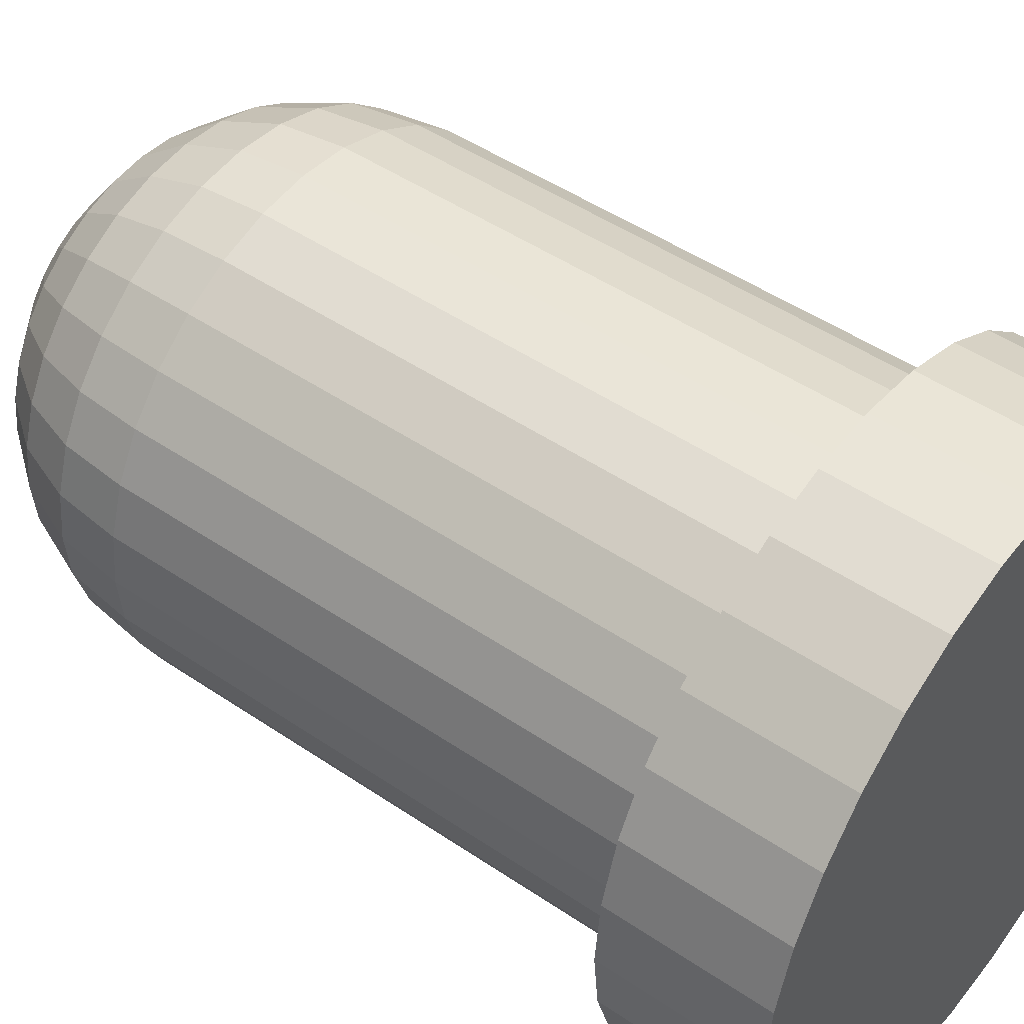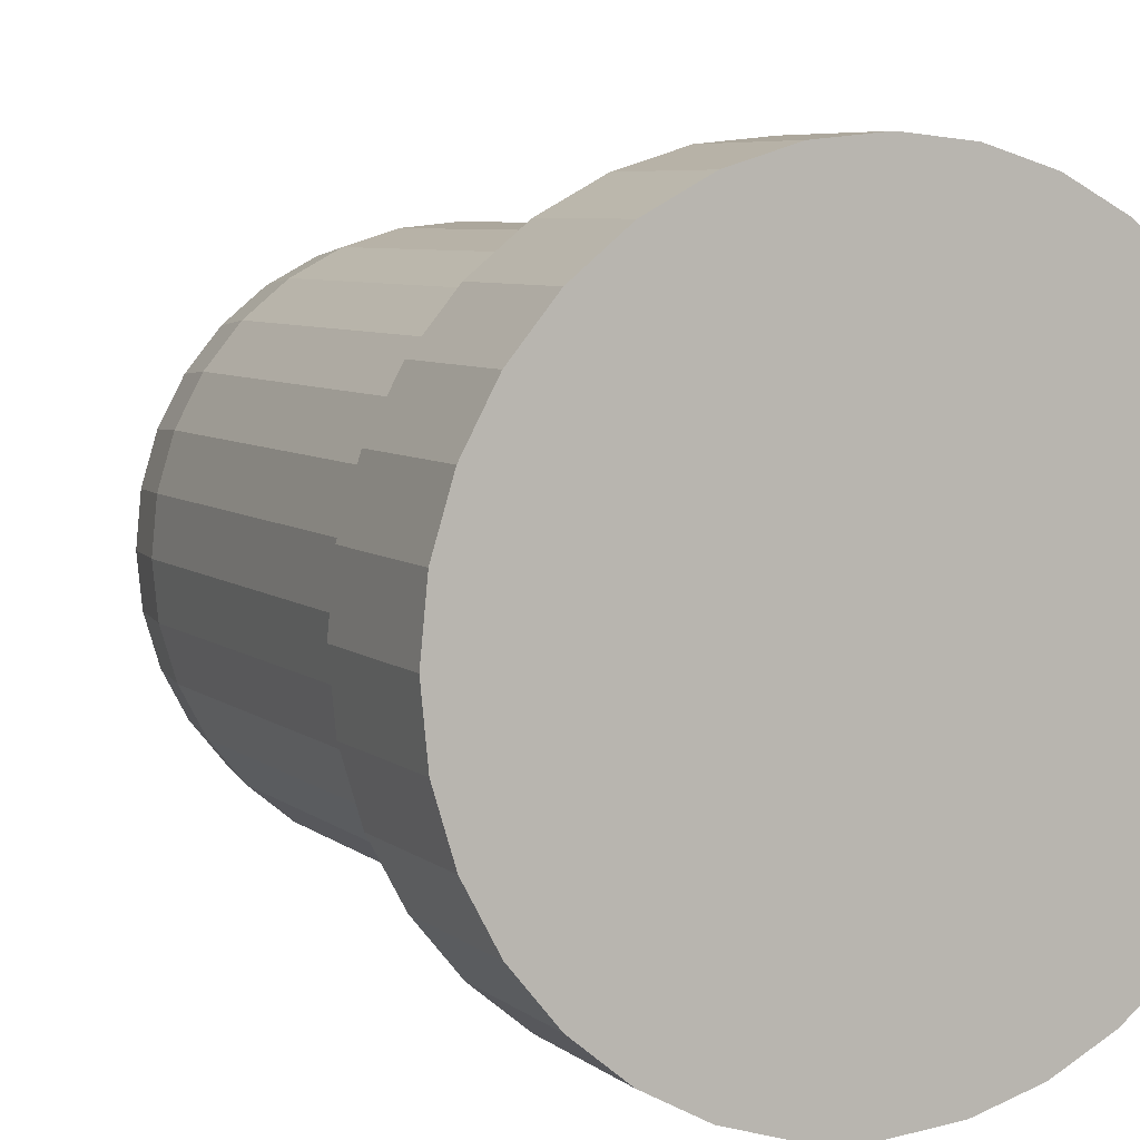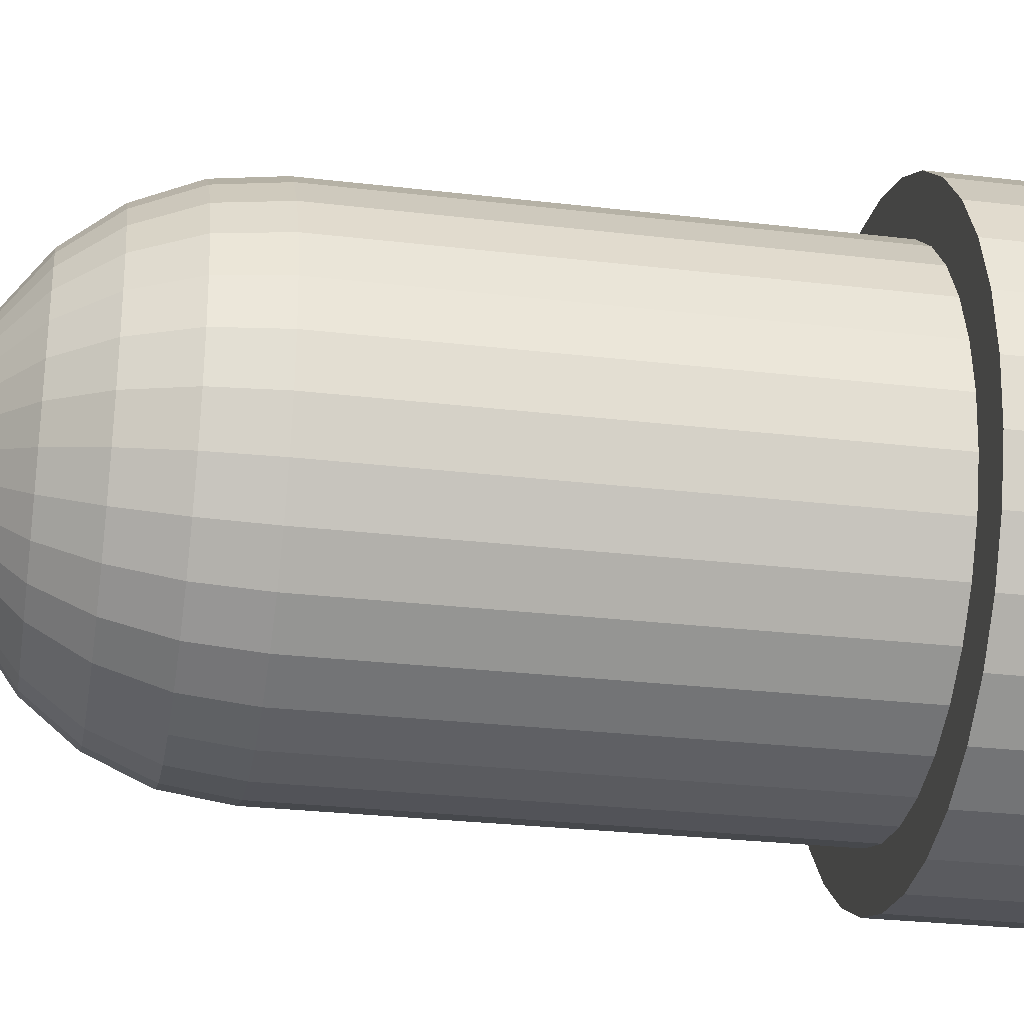
<metadata>
{"format":"obj","ext":"obj","renderer":"f3d","projection":"perspective","resolution":1024,"background":"white","views":[{"elev":47.5,"azim":-52.5,"up":"+Z"},{"elev":6.2,"azim":-25.1,"up":"+Z"},{"elev":-28.0,"azim":-100.2,"up":"+Z"}]}
</metadata>
<code>
o Cylinder
v -0.01929 -0.2981 1.649
v -0.01929 0.1752 1.649
v 0.1758 -0.2981 1.668
v 0.1758 0.1752 1.668
v 0.3634 -0.2981 1.725
v 0.3634 0.1752 1.725
v 0.5363 -0.2981 1.817
v 0.5363 0.1752 1.817
v 0.6878 -0.2981 1.942
v 0.6878 0.1752 1.942
v 0.8122 -0.2981 2.093
v 0.8122 0.1752 2.093
v 0.9046 -0.2981 2.266
v 0.9046 0.1752 2.266
v 0.9615 -0.2981 2.454
v 0.9615 0.1752 2.454
v 0.9807 -0.2981 2.649
v 0.9807 0.1752 2.649
v 0.9615 -0.2981 2.844
v 0.9615 0.1752 2.844
v 0.9046 -0.2981 3.031
v 0.9046 0.1752 3.031
v 0.8122 -0.2981 3.204
v 0.8122 0.1752 3.204
v 0.6878 -0.2981 3.356
v 0.6878 0.1752 3.356
v 0.5363 -0.2981 3.48
v 0.5363 0.1752 3.48
v 0.3634 -0.2981 3.573
v 0.3634 0.1752 3.573
v 0.1758 -0.2981 3.63
v 0.1758 0.1752 3.63
v -0.01929 -0.2981 3.649
v -0.01929 0.1752 3.649
v -0.2144 -0.2981 3.63
v -0.2144 0.1752 3.63
v -0.402 -0.2981 3.573
v -0.402 0.1752 3.573
v -0.5749 -0.2981 3.48
v -0.5749 0.1752 3.48
v -0.7264 -0.2981 3.356
v -0.7264 0.1752 3.356
v -0.8508 -0.2981 3.204
v -0.8508 0.1752 3.204
v -0.9432 -0.2981 3.031
v -0.9432 0.1752 3.031
v -1 -0.2981 2.844
v -1 0.1752 2.844
v -1.019 -0.2981 2.649
v -1.019 0.1752 2.649
v -1 -0.2981 2.454
v -1 0.1752 2.454
v -0.9432 -0.2981 2.266
v -0.9432 0.1752 2.266
v -0.8508 -0.2981 2.093
v -0.8508 0.1752 2.093
v -0.7264 -0.2981 1.942
v -0.7264 0.1752 1.942
v -0.5749 -0.2981 1.817
v -0.5749 0.1752 1.817
v -0.402 -0.2981 1.725
v -0.402 0.1752 1.725
v -0.2144 -0.2981 1.668
v -0.2144 0.1752 1.668
v 0.1758 0.1752 1.668
v -0.01929 0.1752 1.649
v 0.3634 0.1752 1.725
v 0.5363 0.1752 1.817
v 0.6878 0.1752 1.942
v 0.8122 0.1752 2.093
v 0.9046 0.1752 2.266
v 0.9615 0.1752 2.454
v 0.9807 0.1752 2.649
v 0.9615 0.1752 2.844
v 0.9046 0.1752 3.031
v 0.8122 0.1752 3.204
v 0.6878 0.1752 3.356
v 0.5363 0.1752 3.48
v 0.3634 0.1752 3.573
v 0.1758 0.1752 3.63
v -0.01929 0.1752 3.649
v -0.2144 0.1752 3.63
v -0.402 0.1752 3.573
v -0.5749 0.1752 3.48
v -0.7264 0.1752 3.356
v -0.8508 0.1752 3.204
v -0.9432 0.1752 3.031
v -1 0.1752 2.844
v -1.019 0.1752 2.649
v -1 0.1752 2.454
v -0.9432 0.1752 2.266
v -0.8508 0.1752 2.093
v -0.7264 0.1752 1.942
v -0.5749 0.1752 1.817
v -0.402 0.1752 1.725
v -0.2144 0.1752 1.668
v 0.14 0.1752 1.848
v -0.01929 0.1752 1.832
v 0.2932 0.1752 1.894
v 0.4344 0.1752 1.97
v 0.5581 0.1752 2.071
v 0.6597 0.1752 2.195
v 0.7352 0.1752 2.336
v 0.7816 0.1752 2.489
v 0.7973 0.1752 2.649
v 0.7816 0.1752 2.808
v 0.7352 0.1752 2.961
v 0.6597 0.1752 3.102
v 0.5581 0.1752 3.226
v 0.4344 0.1752 3.328
v 0.2932 0.1752 3.403
v 0.14 0.1752 3.45
v -0.01929 0.1752 3.465
v -0.1786 0.1752 3.45
v -0.3318 0.1752 3.403
v -0.473 0.1752 3.328
v -0.5967 0.1752 3.226
v -0.6983 0.1752 3.102
v -0.7737 0.1752 2.961
v -0.8202 0.1752 2.808
v -0.8359 0.1752 2.649
v -0.8202 0.1752 2.489
v -0.7737 0.1752 2.336
v -0.6983 0.1752 2.195
v -0.5967 0.1752 2.071
v -0.473 0.1752 1.97
v -0.3318 0.1752 1.894
v -0.1786 0.1752 1.848
v 0.1758 0.1752 1.668
v -0.01929 0.1752 1.649
v 0.3634 0.1752 1.725
v 0.5363 0.1752 1.817
v 0.6878 0.1752 1.942
v 0.8122 0.1752 2.093
v 0.9046 0.1752 2.266
v 0.9615 0.1752 2.454
v 0.9807 0.1752 2.649
v 0.9615 0.1752 2.844
v 0.9046 0.1752 3.031
v 0.8122 0.1752 3.204
v 0.6878 0.1752 3.356
v 0.5363 0.1752 3.48
v 0.3634 0.1752 3.573
v 0.1758 0.1752 3.63
v -0.01929 0.1752 3.649
v -0.2144 0.1752 3.63
v -0.402 0.1752 3.573
v -0.5749 0.1752 3.48
v -0.7264 0.1752 3.356
v -0.8508 0.1752 3.204
v -0.9432 0.1752 3.031
v -1 0.1752 2.844
v -1.019 0.1752 2.649
v -1 0.1752 2.454
v -0.9432 0.1752 2.266
v -0.8508 0.1752 2.093
v -0.7264 0.1752 1.942
v -0.5749 0.1752 1.817
v -0.402 0.1752 1.725
v -0.2144 0.1752 1.668
v -0.0204 2.08 2.654
v 0.14 1.845 1.848
v 0.02112 2.636 2.446
v 0.05981 2.554 2.251
v 0.09304 2.424 2.084
v 0.1185 2.254 1.956
v 0.1346 2.057 1.875
v -0.01929 1.845 1.832
v -0.01929 2.664 2.654
v -0.01929 2.057 1.86
v -0.01929 2.254 1.942
v -0.01929 2.424 2.073
v -0.01929 2.554 2.243
v -0.01929 2.636 2.442
v -0.02147 2.08 2.654
v 0.2932 1.845 1.894
v 0.05998 2.636 2.457
v 0.1359 2.554 2.274
v 0.201 2.424 2.117
v 0.2511 2.254 1.996
v 0.2825 2.057 1.92
v -0.02245 2.08 2.653
v 0.4344 1.845 1.97
v 0.09579 2.636 2.477
v 0.206 2.554 2.312
v 0.3006 2.424 2.17
v 0.3732 2.254 2.061
v 0.4188 2.057 1.993
v -0.02331 2.08 2.653
v 0.5581 1.845 2.071
v 0.1272 2.636 2.502
v 0.2674 2.554 2.362
v 0.3878 2.424 2.242
v 0.4802 2.254 2.149
v 0.5383 2.057 2.091
v -0.02402 2.08 2.652
v 0.6597 1.845 2.195
v 0.1529 2.636 2.534
v 0.3178 2.554 2.424
v 0.4594 2.424 2.329
v 0.5681 2.254 2.256
v 0.6364 2.057 2.211
v -0.02454 2.08 2.651
v 0.7352 1.845 2.336
v 0.1721 2.636 2.569
v 0.3553 2.554 2.494
v 0.5126 2.424 2.428
v 0.6334 2.254 2.378
v 0.7093 2.057 2.347
v -0.02487 2.08 2.65
v 0.7816 1.845 2.489
v 0.1839 2.636 2.608
v 0.3784 2.554 2.57
v 0.5454 2.424 2.536
v 0.6736 2.254 2.511
v 0.7541 2.057 2.495
v -0.02497 2.664 2.649
v 0.7973 1.845 2.649
v 0.1878 2.636 2.649
v 0.3862 2.554 2.649
v 0.5565 2.424 2.649
v 0.6871 2.254 2.649
v 0.7693 2.057 2.649
v -0.02487 2.08 2.648
v 0.7816 1.845 2.808
v 0.1839 2.636 2.689
v 0.3784 2.554 2.728
v 0.5454 2.424 2.761
v 0.6736 2.254 2.787
v 0.7541 2.057 2.803
v -0.02454 2.664 2.647
v 0.7352 1.845 2.961
v 0.1721 2.636 2.728
v 0.3553 2.554 2.804
v 0.5126 2.424 2.869
v 0.6334 2.254 2.919
v 0.7093 2.057 2.951
v -0.02402 2.08 2.646
v 0.6597 1.845 3.102
v 0.1529 2.636 2.764
v 0.3178 2.554 2.874
v 0.4594 2.424 2.969
v 0.5681 2.254 3.041
v 0.6364 2.057 3.087
v -0.02331 2.664 2.645
v 0.5581 1.845 3.226
v 0.1272 2.636 2.795
v 0.2674 2.554 2.935
v 0.3878 2.424 3.056
v 0.4802 2.254 3.148
v 0.5383 2.057 3.206
v -0.02245 2.664 2.644
v 0.4344 1.845 3.328
v 0.09579 2.636 2.821
v 0.206 2.554 2.986
v 0.3006 2.424 3.127
v 0.3732 2.254 3.236
v 0.4188 2.057 3.304
v -0.02147 2.08 2.644
v 0.2932 1.845 3.403
v 0.05998 2.636 2.84
v 0.1359 2.554 3.023
v 0.201 2.424 3.181
v 0.2511 2.254 3.301
v 0.2825 2.057 3.377
v -0.0204 2.08 2.643
v 0.14 1.845 3.45
v 0.02112 2.636 2.852
v 0.05981 2.554 3.046
v 0.09304 2.424 3.213
v 0.1185 2.254 3.342
v 0.1346 2.057 3.422
v -0.01929 2.08 2.643
v -0.01929 1.845 3.465
v -0.01929 2.636 2.856
v -0.01929 2.554 3.054
v -0.01929 2.424 3.225
v -0.01929 2.254 3.355
v -0.01929 2.057 3.437
v -0.01818 2.08 2.643
v -0.1786 1.845 3.45
v -0.0597 2.636 2.852
v -0.09839 2.554 3.046
v -0.1316 2.424 3.213
v -0.1571 2.254 3.342
v -0.1731 2.057 3.422
v -0.01711 2.08 2.644
v -0.3318 1.845 3.403
v -0.09856 2.636 2.84
v -0.1745 2.554 3.023
v -0.2396 2.424 3.181
v -0.2896 2.254 3.301
v -0.3211 2.057 3.377
v -0.01613 2.08 2.644
v -0.473 1.845 3.328
v -0.1344 2.636 2.821
v -0.2446 2.554 2.986
v -0.3392 2.424 3.127
v -0.4118 2.254 3.236
v -0.4574 2.057 3.304
v -0.01527 2.08 2.645
v -0.5967 1.845 3.226
v -0.1658 2.636 2.795
v -0.306 2.554 2.935
v -0.4264 2.424 3.056
v -0.5188 2.254 3.148
v -0.5769 2.057 3.206
v -0.01456 2.664 2.646
v -0.6983 1.845 3.102
v -0.1915 2.636 2.764
v -0.3564 2.554 2.874
v -0.498 2.424 2.969
v -0.6067 2.254 3.041
v -0.675 2.057 3.087
v -0.01404 2.08 2.647
v -0.7737 1.845 2.961
v -0.2107 2.636 2.728
v -0.3939 2.554 2.804
v -0.5512 2.424 2.869
v -0.672 2.254 2.919
v -0.7478 2.057 2.951
v -0.01371 2.08 2.648
v -0.8202 1.845 2.808
v -0.2225 2.636 2.689
v -0.417 2.554 2.728
v -0.584 2.424 2.761
v -0.7122 2.254 2.787
v -0.7927 2.057 2.803
v -0.01361 2.08 2.649
v -0.8359 1.845 2.649
v -0.2264 2.636 2.649
v -0.4248 2.554 2.649
v -0.5951 2.424 2.649
v -0.7257 2.254 2.649
v -0.8079 2.057 2.649
v -0.01371 2.08 2.65
v -0.8202 1.845 2.489
v -0.2225 2.636 2.608
v -0.417 2.554 2.57
v -0.584 2.424 2.536
v -0.7122 2.254 2.511
v -0.7927 2.057 2.495
v -0.01404 2.664 2.651
v -0.7737 1.845 2.336
v -0.2107 2.636 2.569
v -0.3939 2.554 2.494
v -0.5512 2.424 2.428
v -0.672 2.254 2.378
v -0.7478 2.057 2.347
v -0.01456 2.664 2.652
v -0.6983 1.845 2.195
v -0.1915 2.636 2.534
v -0.3564 2.554 2.424
v -0.498 2.424 2.329
v -0.6067 2.254 2.256
v -0.675 2.057 2.211
v -0.01527 2.08 2.653
v -0.5967 1.845 2.071
v -0.1658 2.636 2.502
v -0.306 2.554 2.362
v -0.4264 2.424 2.242
v -0.5188 2.254 2.149
v -0.5769 2.057 2.091
v -0.01613 2.08 2.653
v -0.473 1.845 1.97
v -0.1344 2.636 2.477
v -0.2446 2.554 2.312
v -0.3392 2.424 2.17
v -0.4118 2.254 2.061
v -0.4574 2.057 1.993
v -0.01711 2.08 2.654
v -0.3318 1.845 1.894
v -0.09856 2.636 2.457
v -0.1745 2.554 2.274
v -0.2396 2.424 2.117
v -0.2896 2.254 1.996
v -0.3211 2.057 1.92
v -0.01818 2.664 2.654
v -0.1786 1.845 1.848
v -0.0597 2.636 2.446
v -0.09839 2.554 2.251
v -0.1316 2.424 2.084
v -0.1571 2.254 1.956
v -0.1731 2.057 1.875
f 1 2 4 3
f 3 4 6 5
f 5 6 8 7
f 7 8 10 9
f 9 10 12 11
f 11 12 14 13
f 13 14 16 15
f 15 16 18 17
f 17 18 20 19
f 19 20 22 21
f 21 22 24 23
f 23 24 26 25
f 25 26 28 27
f 27 28 30 29
f 29 30 32 31
f 31 32 34 33
f 33 34 36 35
f 35 36 38 37
f 37 38 40 39
f 39 40 42 41
f 41 42 44 43
f 43 44 46 45
f 45 46 48 47
f 47 48 50 49
f 49 50 52 51
f 51 52 54 53
f 53 54 56 55
f 55 56 58 57
f 57 58 60 59
f 59 60 62 61
f 22 20 74 75
f 61 62 64 63
f 63 64 2 1
f 1 3 5 7 9 11 13 15 17 19 21 23 25 27 29 31 33 35 37 39 41 43 45 47 49 51 53 55 57 59 61 63
f 65 66 130 129
f 40 38 83 84
f 58 56 92 93
f 14 12 70 71
f 32 30 79 80
f 50 48 88 89
f 6 4 65 67
f 24 22 75 76
f 42 40 84 85
f 60 58 93 94
f 16 14 71 72
f 34 32 80 81
f 52 50 89 90
f 8 6 67 68
f 26 24 76 77
f 44 42 85 86
f 62 60 94 95
f 18 16 72 73
f 36 34 81 82
f 54 52 90 91
f 10 8 68 69
f 28 26 77 78
f 46 44 86 87
f 64 62 95 96
f 20 18 73 74
f 38 36 82 83
f 56 54 91 92
f 12 10 69 70
f 30 28 78 79
f 48 46 87 88
f 4 2 66 65
f 2 64 96 66
f 93 92 156 157
f 80 79 143 144
f 67 65 129 131
f 94 93 157 158
f 81 80 144 145
f 68 67 131 132
f 95 94 158 159
f 82 81 145 146
f 69 68 132 133
f 96 95 159 160
f 83 82 146 147
f 70 69 133 134
f 66 96 160 130
f 84 83 147 148
f 71 70 134 135
f 85 84 148 149
f 72 71 135 136
f 86 85 149 150
f 73 72 136 137
f 87 86 150 151
f 74 73 137 138
f 88 87 151 152
f 75 74 138 139
f 89 88 152 153
f 76 75 139 140
f 90 89 153 154
f 77 76 140 141
f 91 90 154 155
f 78 77 141 142
f 92 91 155 156
f 79 78 142 143
f 98 97 129 130
f 97 99 131 129
f 99 100 132 131
f 100 101 133 132
f 101 102 134 133
f 102 103 135 134
f 103 104 136 135
f 104 105 137 136
f 105 106 138 137
f 106 107 139 138
f 107 108 140 139
f 108 109 141 140
f 109 110 142 141
f 110 111 143 142
f 111 112 144 143
f 112 113 145 144
f 113 114 146 145
f 114 115 147 146
f 115 116 148 147
f 116 117 149 148
f 117 118 150 149
f 118 119 151 150
f 119 120 152 151
f 120 121 153 152
f 121 122 154 153
f 122 123 155 154
f 123 124 156 155
f 124 125 157 156
f 125 126 158 157
f 126 127 159 158
f 127 128 160 159
f 128 98 130 160
f 99 97 162 176
f 116 115 288 295
f 103 102 197 204
f 100 99 176 183
f 117 116 295 302
f 104 103 204 211
f 118 117 302 309
f 105 104 211 218
f 119 118 309 316
f 106 105 218 225
f 120 119 316 323
f 107 106 225 232
f 121 120 323 330
f 108 107 232 239
f 122 121 330 337
f 109 108 239 246
f 123 122 337 344
f 110 109 246 253
f 124 123 344 351
f 111 110 253 260
f 125 124 351 358
f 112 111 260 267
f 161 169 378 371 364 357 350 343 336 329 322 315 308 301 294 287 280 273 266 259 252 245 238 231 224 217 210 203 196 189 182 175
f 126 125 358 365
f 113 112 267 274
f 98 128 379 168
f 127 126 365 372
f 114 113 274 281
f 101 100 183 190
f 128 127 372 379
f 115 114 281 288
f 102 101 190 197
f 162 168 170 167
f 167 170 171 166
f 166 171 172 165
f 165 172 173 164
f 164 173 174 163
f 163 174 169 161
f 176 162 167 181
f 181 167 166 180
f 180 166 165 179
f 179 165 164 178
f 178 164 163 177
f 177 163 161 175
f 183 176 181 188
f 188 181 180 187
f 187 180 179 186
f 186 179 178 185
f 185 178 177 184
f 184 177 175 182
f 190 183 188 195
f 195 188 187 194
f 194 187 186 193
f 193 186 185 192
f 192 185 184 191
f 191 184 182 189
f 197 190 195 202
f 202 195 194 201
f 201 194 193 200
f 200 193 192 199
f 199 192 191 198
f 198 191 189 196
f 204 197 202 209
f 209 202 201 208
f 208 201 200 207
f 207 200 199 206
f 206 199 198 205
f 205 198 196 203
f 211 204 209 216
f 216 209 208 215
f 215 208 207 214
f 214 207 206 213
f 213 206 205 212
f 212 205 203 210
f 218 211 216 223
f 223 216 215 222
f 222 215 214 221
f 221 214 213 220
f 220 213 212 219
f 219 212 210 217
f 225 218 223 230
f 230 223 222 229
f 229 222 221 228
f 228 221 220 227
f 227 220 219 226
f 226 219 217 224
f 232 225 230 237
f 237 230 229 236
f 236 229 228 235
f 235 228 227 234
f 234 227 226 233
f 233 226 224 231
f 239 232 237 244
f 244 237 236 243
f 243 236 235 242
f 242 235 234 241
f 241 234 233 240
f 240 233 231 238
f 246 239 244 251
f 251 244 243 250
f 250 243 242 249
f 249 242 241 248
f 248 241 240 247
f 247 240 238 245
f 253 246 251 258
f 258 251 250 257
f 257 250 249 256
f 256 249 248 255
f 255 248 247 254
f 254 247 245 252
f 260 253 258 265
f 265 258 257 264
f 264 257 256 263
f 263 256 255 262
f 262 255 254 261
f 261 254 252 259
f 267 260 265 272
f 272 265 264 271
f 271 264 263 270
f 270 263 262 269
f 269 262 261 268
f 268 261 259 266
f 274 267 272 279
f 279 272 271 278
f 278 271 270 277
f 277 270 269 276
f 276 269 268 275
f 275 268 266 273
f 281 274 279 286
f 286 279 278 285
f 285 278 277 284
f 284 277 276 283
f 283 276 275 282
f 282 275 273 280
f 288 281 286 293
f 293 286 285 292
f 292 285 284 291
f 291 284 283 290
f 290 283 282 289
f 289 282 280 287
f 295 288 293 300
f 300 293 292 299
f 299 292 291 298
f 298 291 290 297
f 297 290 289 296
f 296 289 287 294
f 302 295 300 307
f 307 300 299 306
f 306 299 298 305
f 305 298 297 304
f 304 297 296 303
f 303 296 294 301
f 309 302 307 314
f 314 307 306 313
f 313 306 305 312
f 312 305 304 311
f 311 304 303 310
f 310 303 301 308
f 316 309 314 321
f 321 314 313 320
f 320 313 312 319
f 319 312 311 318
f 318 311 310 317
f 317 310 308 315
f 323 316 321 328
f 328 321 320 327
f 327 320 319 326
f 326 319 318 325
f 325 318 317 324
f 324 317 315 322
f 330 323 328 335
f 335 328 327 334
f 334 327 326 333
f 333 326 325 332
f 332 325 324 331
f 331 324 322 329
f 337 330 335 342
f 342 335 334 341
f 341 334 333 340
f 340 333 332 339
f 339 332 331 338
f 338 331 329 336
f 344 337 342 349
f 349 342 341 348
f 348 341 340 347
f 347 340 339 346
f 346 339 338 345
f 345 338 336 343
f 351 344 349 356
f 356 349 348 355
f 355 348 347 354
f 354 347 346 353
f 353 346 345 352
f 352 345 343 350
f 358 351 356 363
f 363 356 355 362
f 362 355 354 361
f 361 354 353 360
f 360 353 352 359
f 359 352 350 357
f 365 358 363 370
f 370 363 362 369
f 369 362 361 368
f 368 361 360 367
f 367 360 359 366
f 366 359 357 364
f 372 365 370 377
f 377 370 369 376
f 376 369 368 375
f 375 368 367 374
f 374 367 366 373
f 373 366 364 371
f 379 372 377 384
f 384 377 376 383
f 383 376 375 382
f 382 375 374 381
f 381 374 373 380
f 380 373 371 378
f 168 379 384 170
f 170 384 383 171
f 171 383 382 172
f 172 382 381 173
f 173 381 380 174
f 174 380 378 169
f 97 98 168 162

</code>
